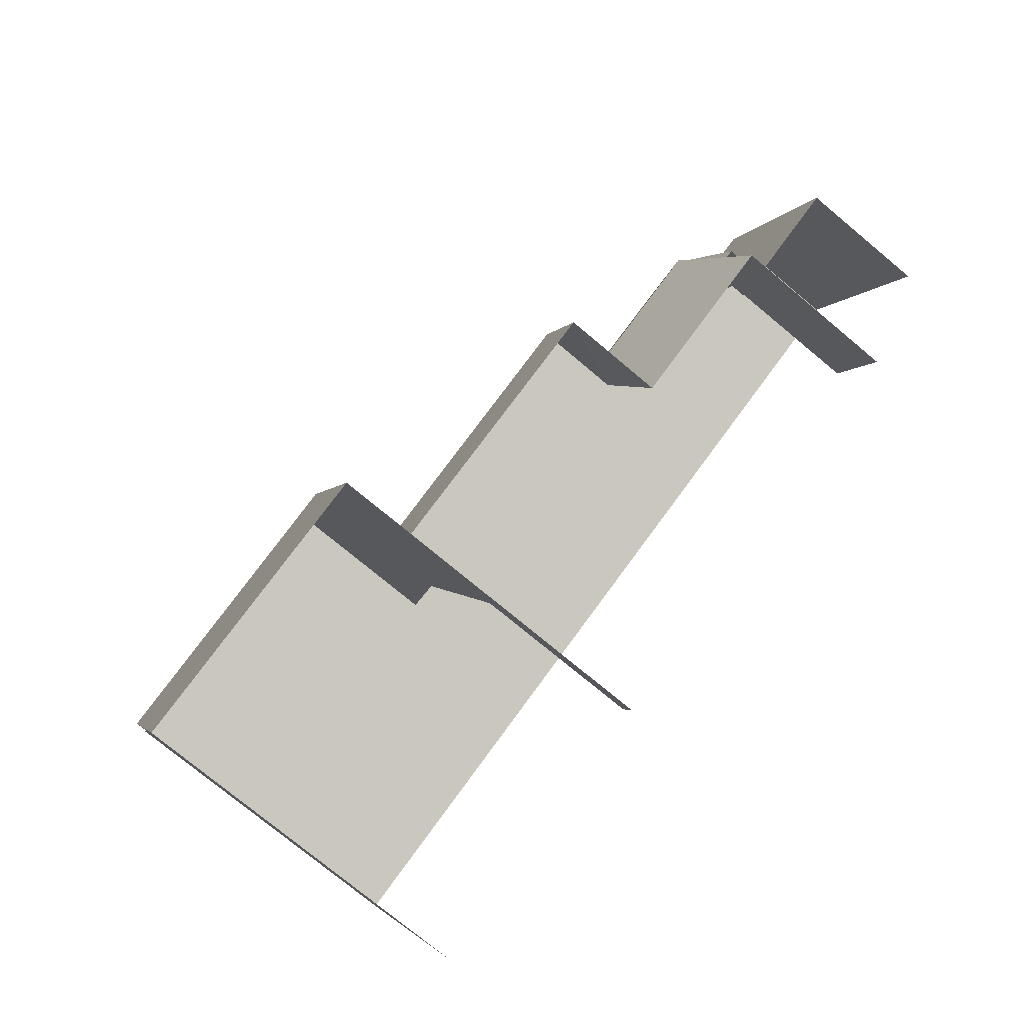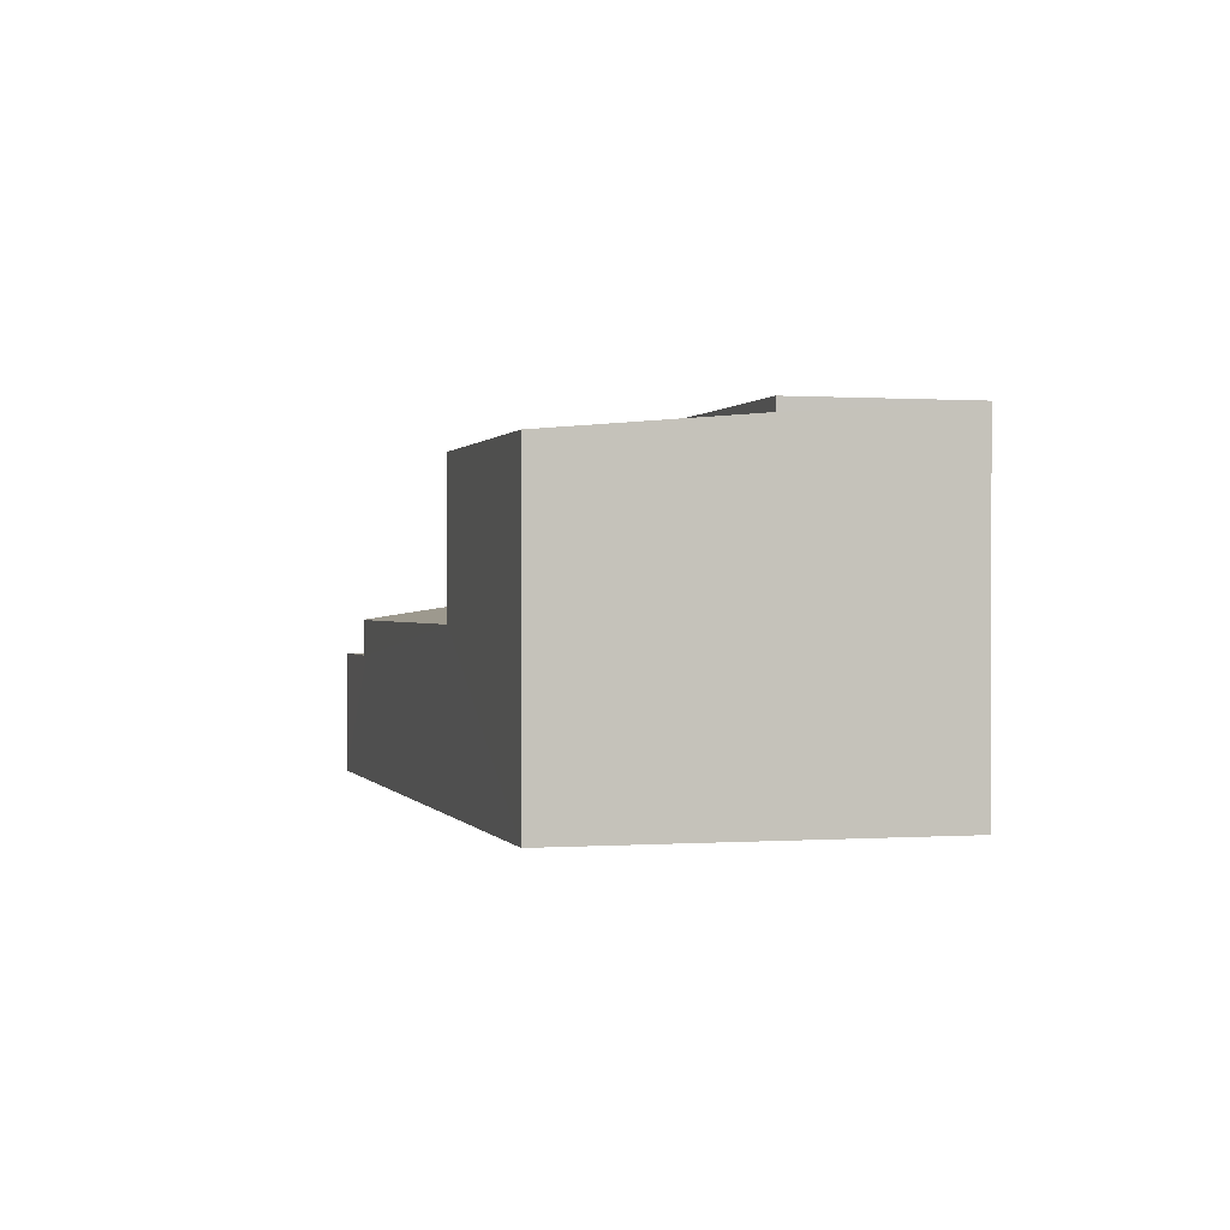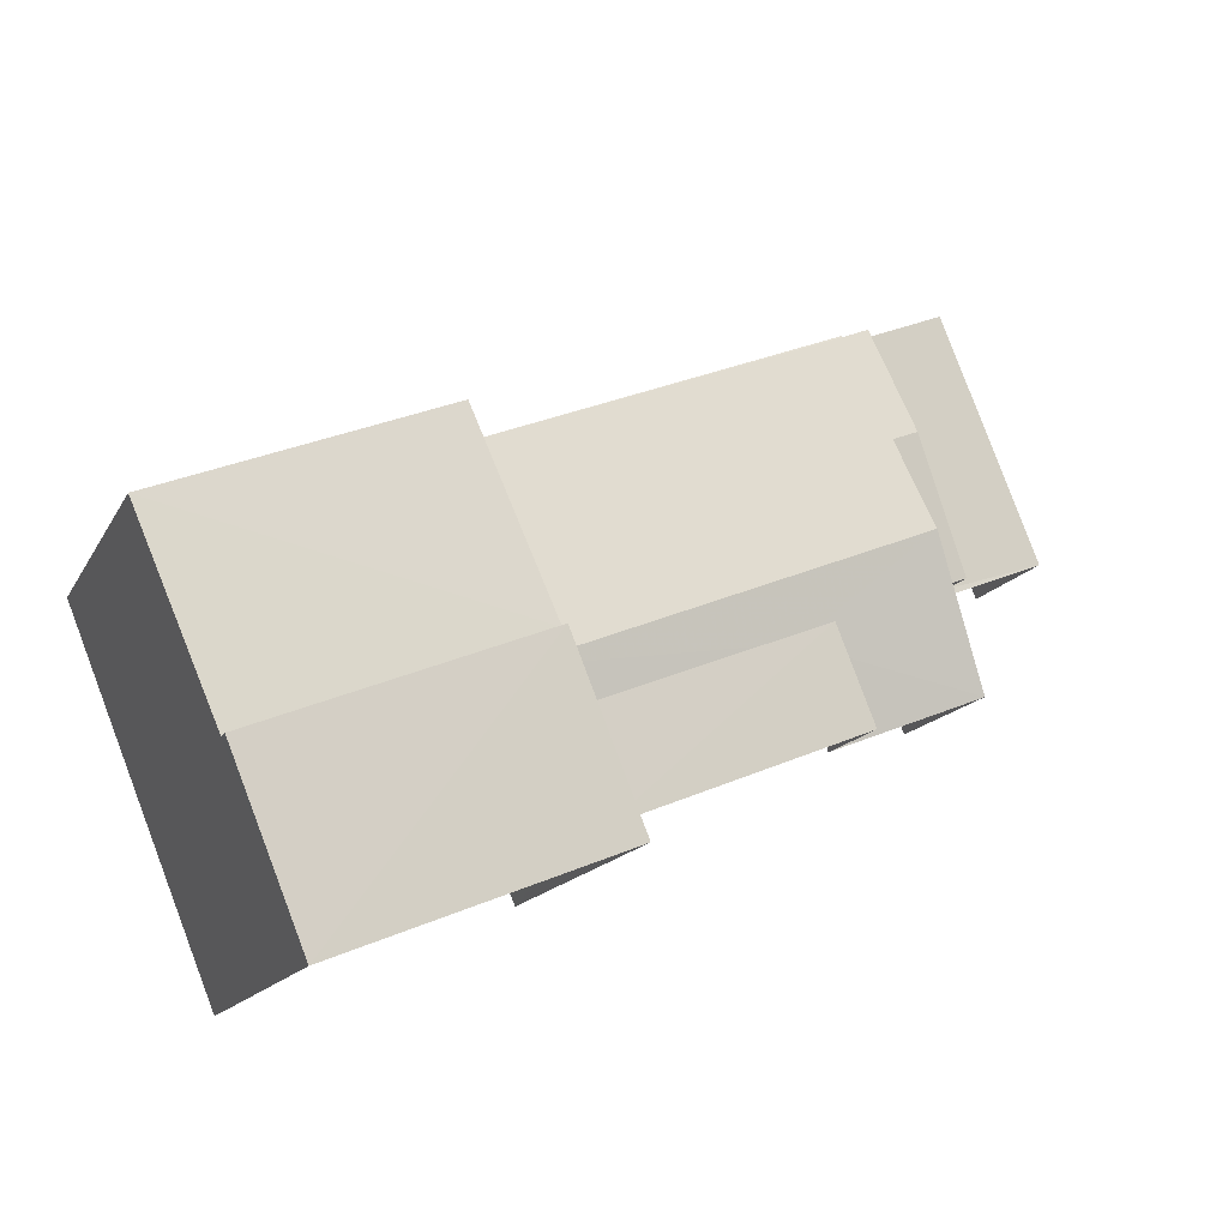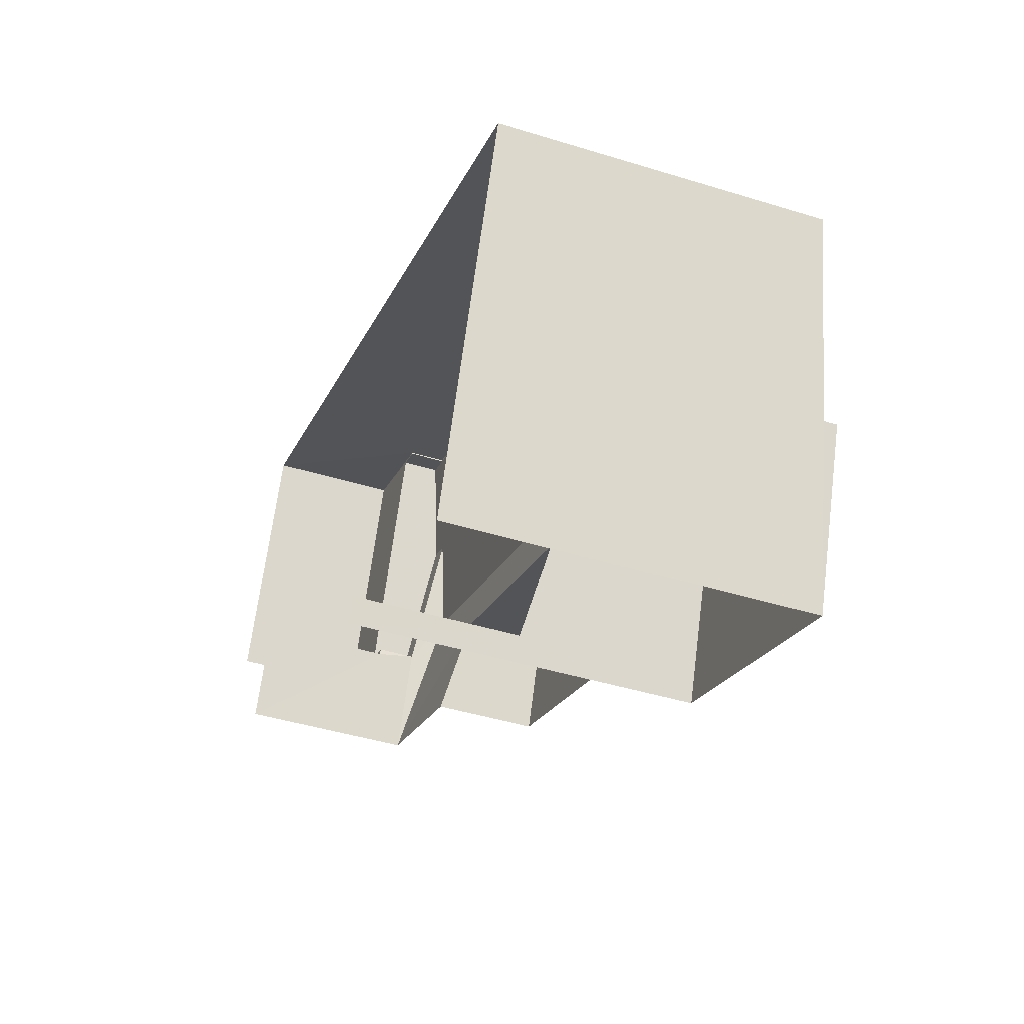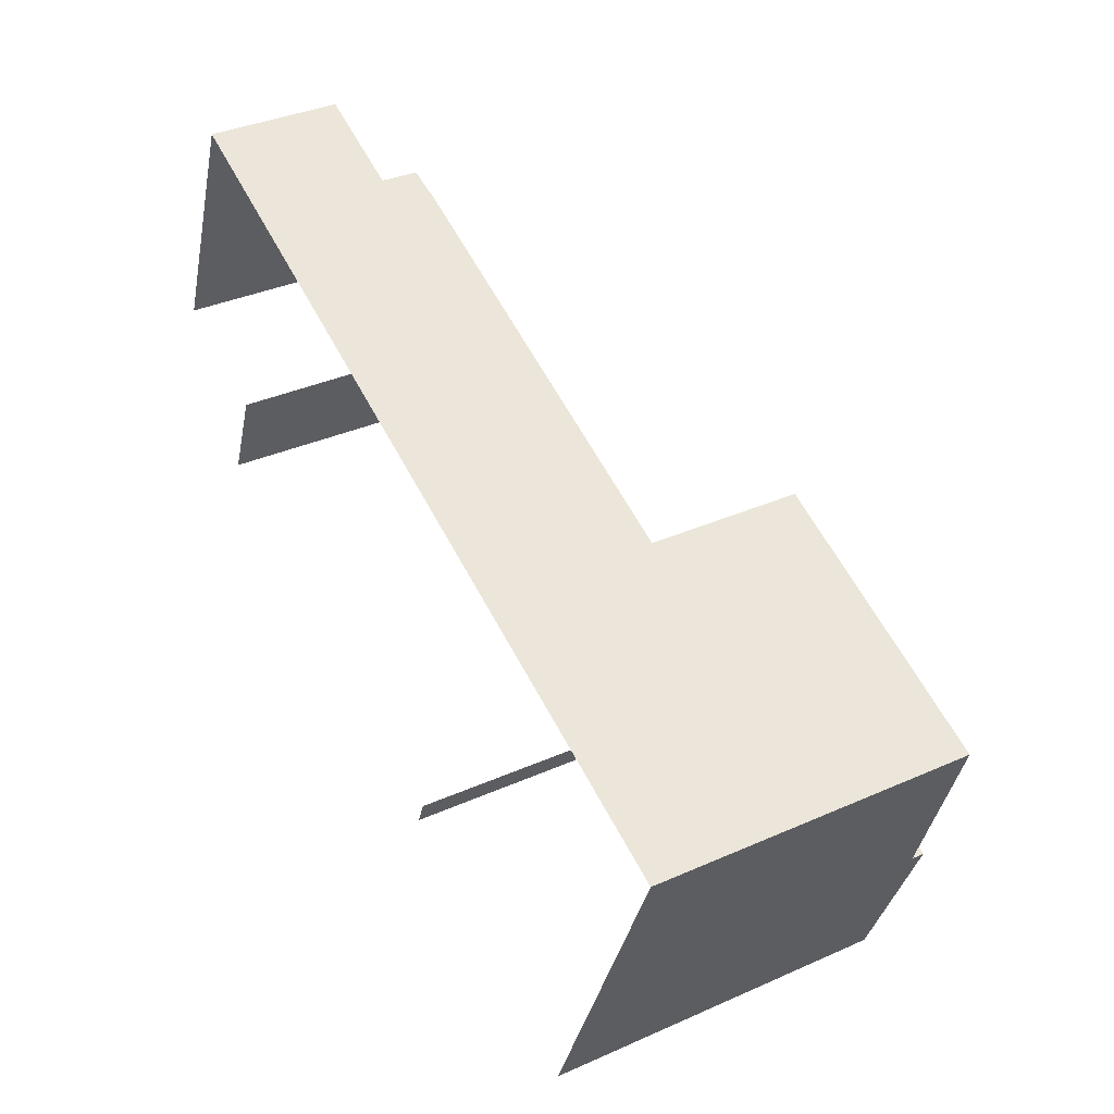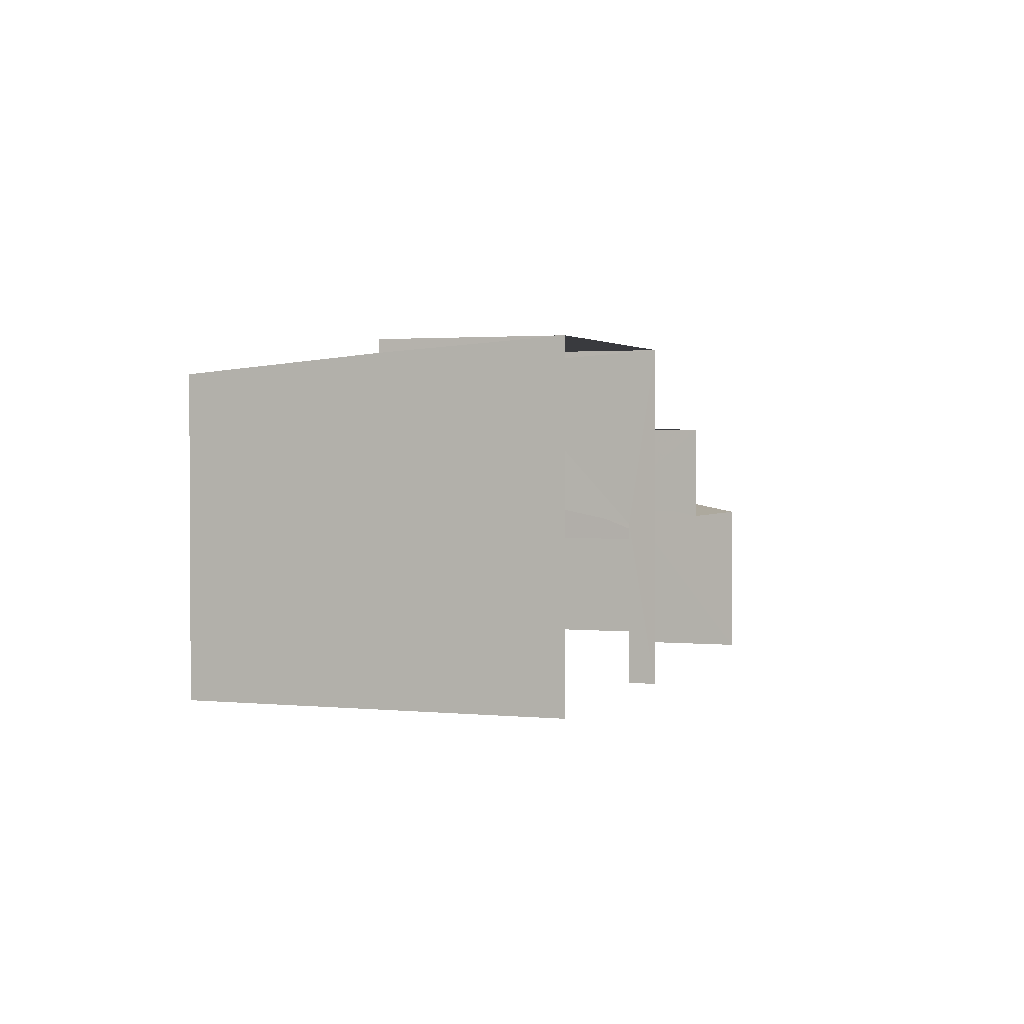
<metadata>
{"format":"obj","ext":"obj","renderer":"f3d","projection":"perspective","resolution":1024,"background":"white","views":[{"elev":-75.5,"azim":50.2,"up":"+Y"},{"elev":0.4,"azim":-83.3,"up":"+Z"},{"elev":-15.1,"azim":-19.7,"up":"+Y"},{"elev":-44.0,"azim":-109.9,"up":"+Y"},{"elev":35.7,"azim":-120.3,"up":"+Y"},{"elev":1.8,"azim":-47.6,"up":"+Z"}]}
</metadata>
<code>
v -2.25e+05 -1.283e+05 12.83
v -2.25e+05 -1.283e+05 12.83
v -2.25e+05 -1.283e+05 12.83
v -2.25e+05 -1.283e+05 12.83
v -2.25e+05 -1.283e+05 12.83
v -2.25e+05 -1.283e+05 12.83
v -2.25e+05 -1.283e+05 12.83
v -2.25e+05 -1.283e+05 12.83
v -2.25e+05 -1.283e+05 18.04
v -2.25e+05 -1.283e+05 18.04
v -2.25e+05 -1.283e+05 18.04
v -2.25e+05 -1.283e+05 18.04
v -2.25e+05 -1.283e+05 19.61
v -2.25e+05 -1.283e+05 19.61
v -2.25e+05 -1.283e+05 19.61
v -2.25e+05 -1.283e+05 19.61
v -2.25e+05 -1.283e+05 16.08
v -2.25e+05 -1.283e+05 16.08
v -2.25e+05 -1.283e+05 16.47
v -2.25e+05 -1.283e+05 16.68
v -2.25e+05 -1.283e+05 16.08
v -2.25e+05 -1.283e+05 16.47
v -2.25e+05 -1.283e+05 16.08
v -2.25e+05 -1.283e+05 16.68
v -2.25e+05 -1.283e+05 15.35
v -2.25e+05 -1.283e+05 15.35
v -2.25e+05 -1.283e+05 15.35
v -2.25e+05 -1.283e+05 15.35
v -2.25e+05 -1.283e+05 15.35
v -2.25e+05 -1.283e+05 15.35
v -2.25e+05 -1.283e+05 15.35
v -2.25e+05 -1.283e+05 15.35
v -2.25e+05 -1.283e+05 16.41
v -2.25e+05 -1.283e+05 16.08
v -2.25e+05 -1.283e+05 16.09
v -2.25e+05 -1.283e+05 16.08
v -2.25e+05 -1.283e+05 16.09
v -2.25e+05 -1.283e+05 16.41
v -2.25e+05 -1.283e+05 19.36
v -2.25e+05 -1.283e+05 19.03
v -2.25e+05 -1.283e+05 19.03
v -2.25e+05 -1.283e+05 19.36
v -2.25e+05 -1.283e+05 16.09
v -2.25e+05 -1.283e+05 16.09
f 1 2 3
f 4 1 5
f 6 7 3
f 8 5 1
f 7 8 3
f 3 8 1
f 18 17 2
f 2 17 3
f 3 21 23
f 21 17 10
f 21 10 9
f 3 17 21
f 26 43 44
f 28 26 44
f 1 4 25
f 27 1 25
f 13 7 6
f 14 13 6
f 9 10 11
f 12 9 11
f 13 14 15
f 16 13 15
f 17 18 19
f 18 20 19
f 21 22 23
f 19 20 24
f 22 19 24
f 23 22 24
f 25 26 27
f 27 26 28
f 25 29 26
f 30 29 31
f 30 31 32
f 26 29 30
f 24 33 34
f 34 35 36
f 24 20 33
f 37 35 38
f 35 33 38
f 34 33 35
f 39 40 41
f 42 39 41
f 33 43 38
f 33 44 43
f 40 34 41
f 29 5 31
f 36 31 34
f 41 34 8
f 34 5 8
f 31 5 34
f 32 35 37
f 30 32 37
f 39 16 15
f 39 42 16
f 41 8 42
f 16 42 13
f 13 42 7
f 42 8 7
f 19 11 10
f 17 19 10
f 22 12 11
f 19 22 11
f 32 36 35
f 32 31 36
f 43 26 38
f 26 30 38
f 30 37 38
f 22 9 12
f 22 21 9
f 2 1 27
f 2 27 18
f 18 44 20
f 20 44 33
f 27 28 44
f 27 44 18
f 25 4 5
f 29 25 5
f 40 24 34
f 3 23 6
f 23 24 39
f 23 14 6
f 14 39 15
f 39 24 40
f 23 39 14

</code>
